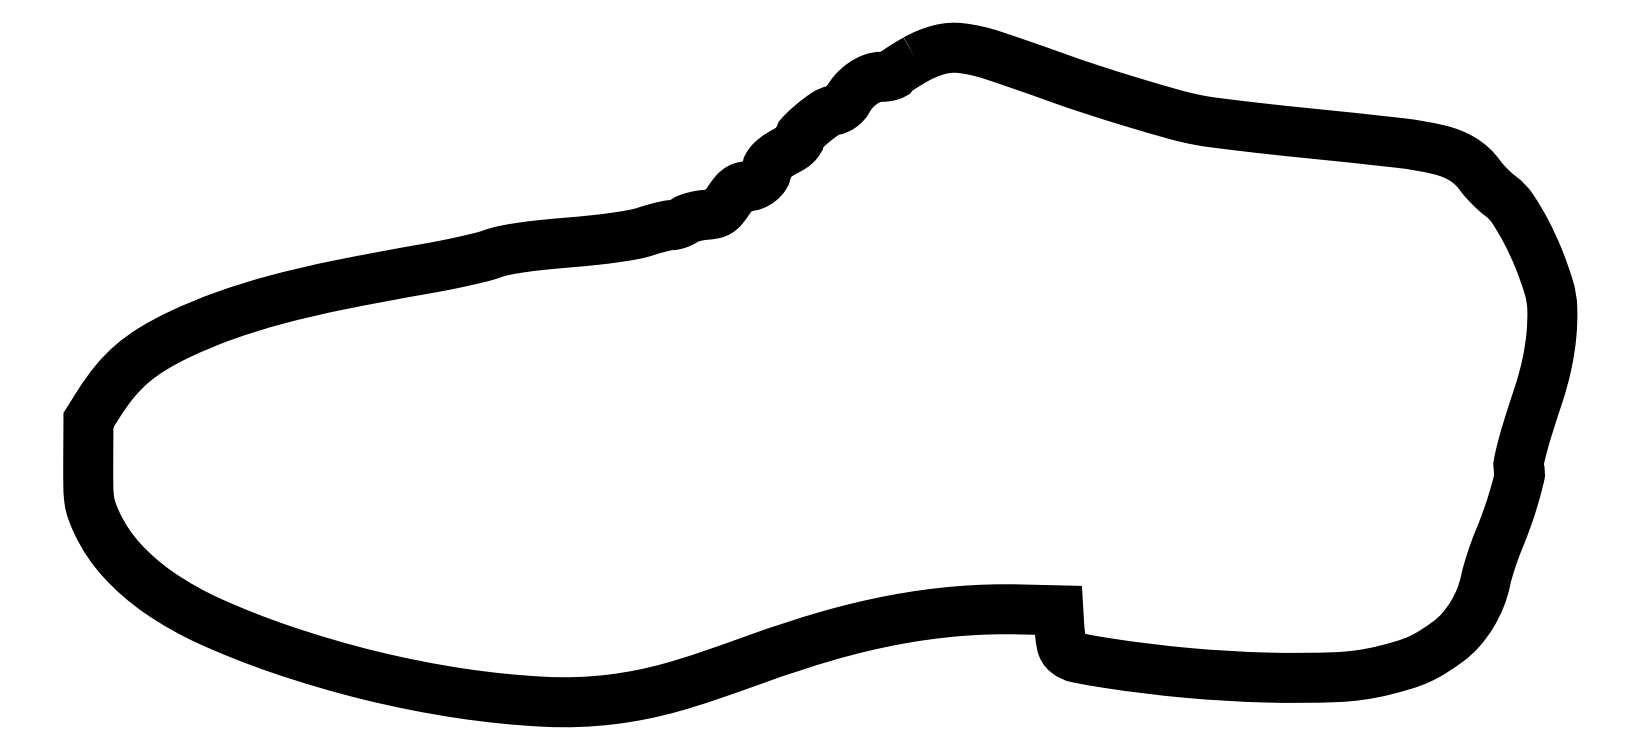
<metadata>
{"format":"dxf","ext":"dxf","renderer":"ezdxf+matplotlib","layout":"modelspace","background":"white","min_lineweight":24,"dpi":150}
</metadata>
<code>
0
SECTION
2
ENTITIES
0
POLYLINE
8
0
66
1
70
1
0
VERTEX
8
0
10
257.3
20
199.4
42
0.007055
0
VERTEX
8
0
10
254.9
20
198
42
0.009633
0
VERTEX
8
0
10
252.7
20
196.7
42
0.006851
0
VERTEX
8
0
10
251
20
195.5
42
0.1022
0
VERTEX
8
0
10
250.5
20
195
42
-0.161
0
VERTEX
8
0
10
250
20
194.6
42
-0.03506
0
VERTEX
8
0
10
249.1
20
194.3
42
-0.03313
0
VERTEX
8
0
10
247.8
20
194.1
42
-0.0265
0
VERTEX
8
0
10
246.5
20
194
42
0.09291
0
VERTEX
8
0
10
243.7
20
193.5
42
0.06033
0
VERTEX
8
0
10
240.8
20
191.9
42
0.05687
0
VERTEX
8
0
10
238.1
20
189.5
42
0.06022
0
VERTEX
8
0
10
236.1
20
186.7
42
-0.06438
0
VERTEX
8
0
10
235.4
20
185.7
42
-0.0475
0
VERTEX
8
0
10
234.3
20
184.8
42
-0.04726
0
VERTEX
8
0
10
233.1
20
184
42
-0.0616
0
VERTEX
8
0
10
231.9
20
183.6
42
0.09886
0
VERTEX
8
0
10
229.1
20
182.5
42
0.02743
0
VERTEX
8
0
10
225.3
20
179.6
42
0.02332
0
VERTEX
8
0
10
221.8
20
176.3
42
0.1965
0
VERTEX
8
0
10
221
20
174.4
42
-0.1653
0
VERTEX
8
0
10
220.8
20
173.8
42
-0.04233
0
VERTEX
8
0
10
220
20
173
42
-0.03845
0
VERTEX
8
0
10
219
20
172.1
42
-0.03089
0
VERTEX
8
0
10
217.8
20
171.4
42
0.02343
0
VERTEX
8
0
10
214.8
20
169.7
42
0.04919
0
VERTEX
8
0
10
212.7
20
168.1
42
0.06747
0
VERTEX
8
0
10
211.4
20
166.5
42
0.1364
0
VERTEX
8
0
10
211
20
165
42
-0.1424
0
VERTEX
8
0
10
210.5
20
163.2
42
-0.08299
0
VERTEX
8
0
10
209
20
161.6
42
-0.0771
0
VERTEX
8
0
10
206.9
20
160.4
42
-0.09175
0
VERTEX
8
0
10
204.7
20
160
42
0.08514
0
VERTEX
8
0
10
203.3
20
159.8
42
0.08076
0
VERTEX
8
0
10
202.1
20
159.1
42
0.058
0
VERTEX
8
0
10
200.8
20
157.8
42
0.02168
0
VERTEX
8
0
10
199.3
20
155.8
42
-0.02119
0
VERTEX
8
0
10
197.5
20
153.4
42
-0.0835
0
VERTEX
8
0
10
196.2
20
152.2
42
-0.09302
0
VERTEX
8
0
10
194.6
20
151.5
42
-0.02995
0
VERTEX
8
0
10
192
20
151.2
42
0.02557
0
VERTEX
8
0
10
190.2
20
151
42
0.02281
0
VERTEX
8
0
10
188.3
20
150.5
42
0.02346
0
VERTEX
8
0
10
186.7
20
150
42
0.06306
0
VERTEX
8
0
10
185.6
20
149.4
42
-0.0394
0
VERTEX
8
0
10
184.7
20
148.9
42
-0.0288
0
VERTEX
8
0
10
183.6
20
148.4
42
-0.02933
0
VERTEX
8
0
10
182.5
20
148.1
42
-0.05534
0
VERTEX
8
0
10
181.5
20
148
42
0.05049
0
VERTEX
8
0
10
180.4
20
147.9
42
0.009465
0
VERTEX
8
0
10
178.3
20
147.4
42
0.01004
0
VERTEX
8
0
10
175.9
20
146.8
42
0.009038
0
VERTEX
8
0
10
173.5
20
146
42
-0.03272
0
VERTEX
8
0
10
169.9
20
145.1
42
-0.01069
0
VERTEX
8
0
10
164.4
20
144.2
42
-0.009351
0
VERTEX
8
0
10
157.6
20
143.4
42
-0.00575
0
VERTEX
8
0
10
149.5
20
142.6
42
0.005271
0
VERTEX
8
0
10
141
20
141.8
42
0.01112
0
VERTEX
8
0
10
134.5
20
141
42
0.01404
0
VERTEX
8
0
10
129.4
20
140.1
42
0.03557
0
VERTEX
8
0
10
125.9
20
139.1
42
-0.02507
0
VERTEX
8
0
10
122.7
20
138.1
42
-0.006083
0
VERTEX
8
0
10
117.5
20
136.9
42
-0.006224
0
VERTEX
8
0
10
111.5
20
135.6
42
-0.006156
0
VERTEX
8
0
10
105.4
20
134.5
42
0.006702
0
VERTEX
8
0
10
78.44
20
129.4
42
0.01584
0
VERTEX
8
0
10
58.58
20
124.8
42
0.02055
0
VERTEX
8
0
10
42.66
20
119.8
42
0.02562
0
VERTEX
8
0
10
28.36
20
113.8
42
0.0254
0
VERTEX
8
0
10
20.39
20
109.5
42
0.04068
0
VERTEX
8
0
10
14.14
20
105
42
0.04261
0
VERTEX
8
0
10
8.916
20
99.63
42
0.03153
0
VERTEX
8
0
10
4.068
20
92.93
42
0
0
VERTEX
8
0
10
0.6365
20
87.5
42
0
0
VERTEX
8
0
10
0.5682
20
74.5
42
0.005004
0
VERTEX
8
0
10
0.606
20
66.57
42
0.0318
0
VERTEX
8
0
10
0.9213
20
62.55
42
0.05007
0
VERTEX
8
0
10
1.694
20
59.42
42
0.02399
0
VERTEX
8
0
10
3.271
20
55.58
42
0.07573
0
VERTEX
8
0
10
10.97
20
44.06
42
0.05694
0
VERTEX
8
0
10
22.49
20
34.03
42
0.04522
0
VERTEX
8
0
10
38.51
20
25.01
42
0.02309
0
VERTEX
8
0
10
60
20
16.53
42
0.02209
0
VERTEX
8
0
10
87.84
20
8.353
42
0.02293
0
VERTEX
8
0
10
116
20
2.782
42
0.02446
0
VERTEX
8
0
10
142
20
0.1477
42
0.04432
0
VERTEX
8
0
10
163.4
20
0.9309
42
0.01868
0
VERTEX
8
0
10
172.5
20
2.433
42
0.01839
0
VERTEX
8
0
10
181.6
20
4.62
42
0.01372
0
VERTEX
8
0
10
192.5
20
8.01
42
0.004875
0
VERTEX
8
0
10
207.9
20
13.44
42
-0.01688
0
VERTEX
8
0
10
230.3
20
20.71
42
-0.02358
0
VERTEX
8
0
10
250.8
20
25.57
42
-0.02555
0
VERTEX
8
0
10
270.2
20
28.21
42
-0.02698
0
VERTEX
8
0
10
289.5
20
28.79
42
0
0
VERTEX
8
0
10
301.5
20
28.5
42
0
0
VERTEX
8
0
10
301.8
20
24
42
0.03198
0
VERTEX
8
0
10
302.5
20
18
42
0.1822
0
VERTEX
8
0
10
304.1
20
15.3
42
0.118
0
VERTEX
8
0
10
307.6
20
13.74
42
0.01028
0
VERTEX
8
0
10
317
20
12.09
42
0.01555
0
VERTEX
8
0
10
341.6
20
9.09
42
0.01588
0
VERTEX
8
0
10
366.2
20
7.652
42
0.01638
0
VERTEX
8
0
10
387.8
20
7.784
42
0.05056
0
VERTEX
8
0
10
402.3
20
9.818
42
0.01251
0
VERTEX
8
0
10
408.8
20
11.59
42
0.03217
0
VERTEX
8
0
10
413.3
20
13.28
42
0.03501
0
VERTEX
8
0
10
417.4
20
15.46
42
0.01736
0
VERTEX
8
0
10
422.3
20
18.75
42
0.05413
0
VERTEX
8
0
10
426.3
20
22.35
42
0.04319
0
VERTEX
8
0
10
429.7
20
26.98
42
0.04212
0
VERTEX
8
0
10
432.4
20
32.27
42
0.04492
0
VERTEX
8
0
10
434.1
20
37.82
42
-0.01884
0
VERTEX
8
0
10
434.7
20
40.35
42
-0.008373
0
VERTEX
8
0
10
435.7
20
43.65
42
-0.008274
0
VERTEX
8
0
10
436.9
20
47.1
42
-0.01107
0
VERTEX
8
0
10
438.1
20
50.19
42
0.01257
0
VERTEX
8
0
10
440.8
20
57.34
42
0.01502
0
VERTEX
8
0
10
443
20
64.21
42
0.01087
0
VERTEX
8
0
10
444.6
20
70.11
42
0.1521
0
VERTEX
8
0
10
444.4
20
72.27
42
-0.1427
0
VERTEX
8
0
10
444.3
20
74.2
42
-0.01365
0
VERTEX
8
0
10
445.4
20
78.83
42
-0.01235
0
VERTEX
8
0
10
447.3
20
85.49
42
-0.003737
0
VERTEX
8
0
10
450.5
20
95.5
42
0.02666
0
VERTEX
8
0
10
453
20
104.8
42
0.02946
0
VERTEX
8
0
10
454.5
20
114
42
0.032
0
VERTEX
8
0
10
454.7
20
122.3
42
0.06533
0
VERTEX
8
0
10
453.7
20
128.7
42
0.02304
0
VERTEX
8
0
10
450.5
20
137.7
42
0.02485
0
VERTEX
8
0
10
446.5
20
146.2
42
0.0259
0
VERTEX
8
0
10
442.4
20
153.1
42
0.087
0
VERTEX
8
0
10
438.7
20
157
42
-0.02518
0
VERTEX
8
0
10
437.1
20
158.3
42
-0.01445
0
VERTEX
8
0
10
435.2
20
160.1
42
-0.01442
0
VERTEX
8
0
10
433.5
20
162
42
-0.02324
0
VERTEX
8
0
10
432.1
20
163.7
42
0.1005
0
VERTEX
8
0
10
427
20
168.4
42
0.07709
0
VERTEX
8
0
10
419.9
20
171.3
42
0.03077
0
VERTEX
8
0
10
407.6
20
173.5
42
0.003257
0
VERTEX
8
0
10
378.5
20
176.6
42
-0.002326
0
VERTEX
8
0
10
368
20
177.7
42
-0.002644
0
VERTEX
8
0
10
358
20
178.8
42
-0.0024
0
VERTEX
8
0
10
349.4
20
179.9
42
-0.01475
0
VERTEX
8
0
10
345.1
20
180.6
42
-0.02115
0
VERTEX
8
0
10
337.5
20
182.3
42
-0.005143
0
VERTEX
8
0
10
325.1
20
185.9
42
-0.005507
0
VERTEX
8
0
10
311.7
20
190.1
42
-0.007927
0
VERTEX
8
0
10
300
20
194.2
42
0.006758
0
VERTEX
8
0
10
280.9
20
200.8
42
0.04915
0
VERTEX
8
0
10
271.5
20
202.9
42
0.09579
0
VERTEX
8
0
10
264.6
20
202.4
42
0.06432
0
SEQEND
0
ENDSEC
0
EOF

</code>
